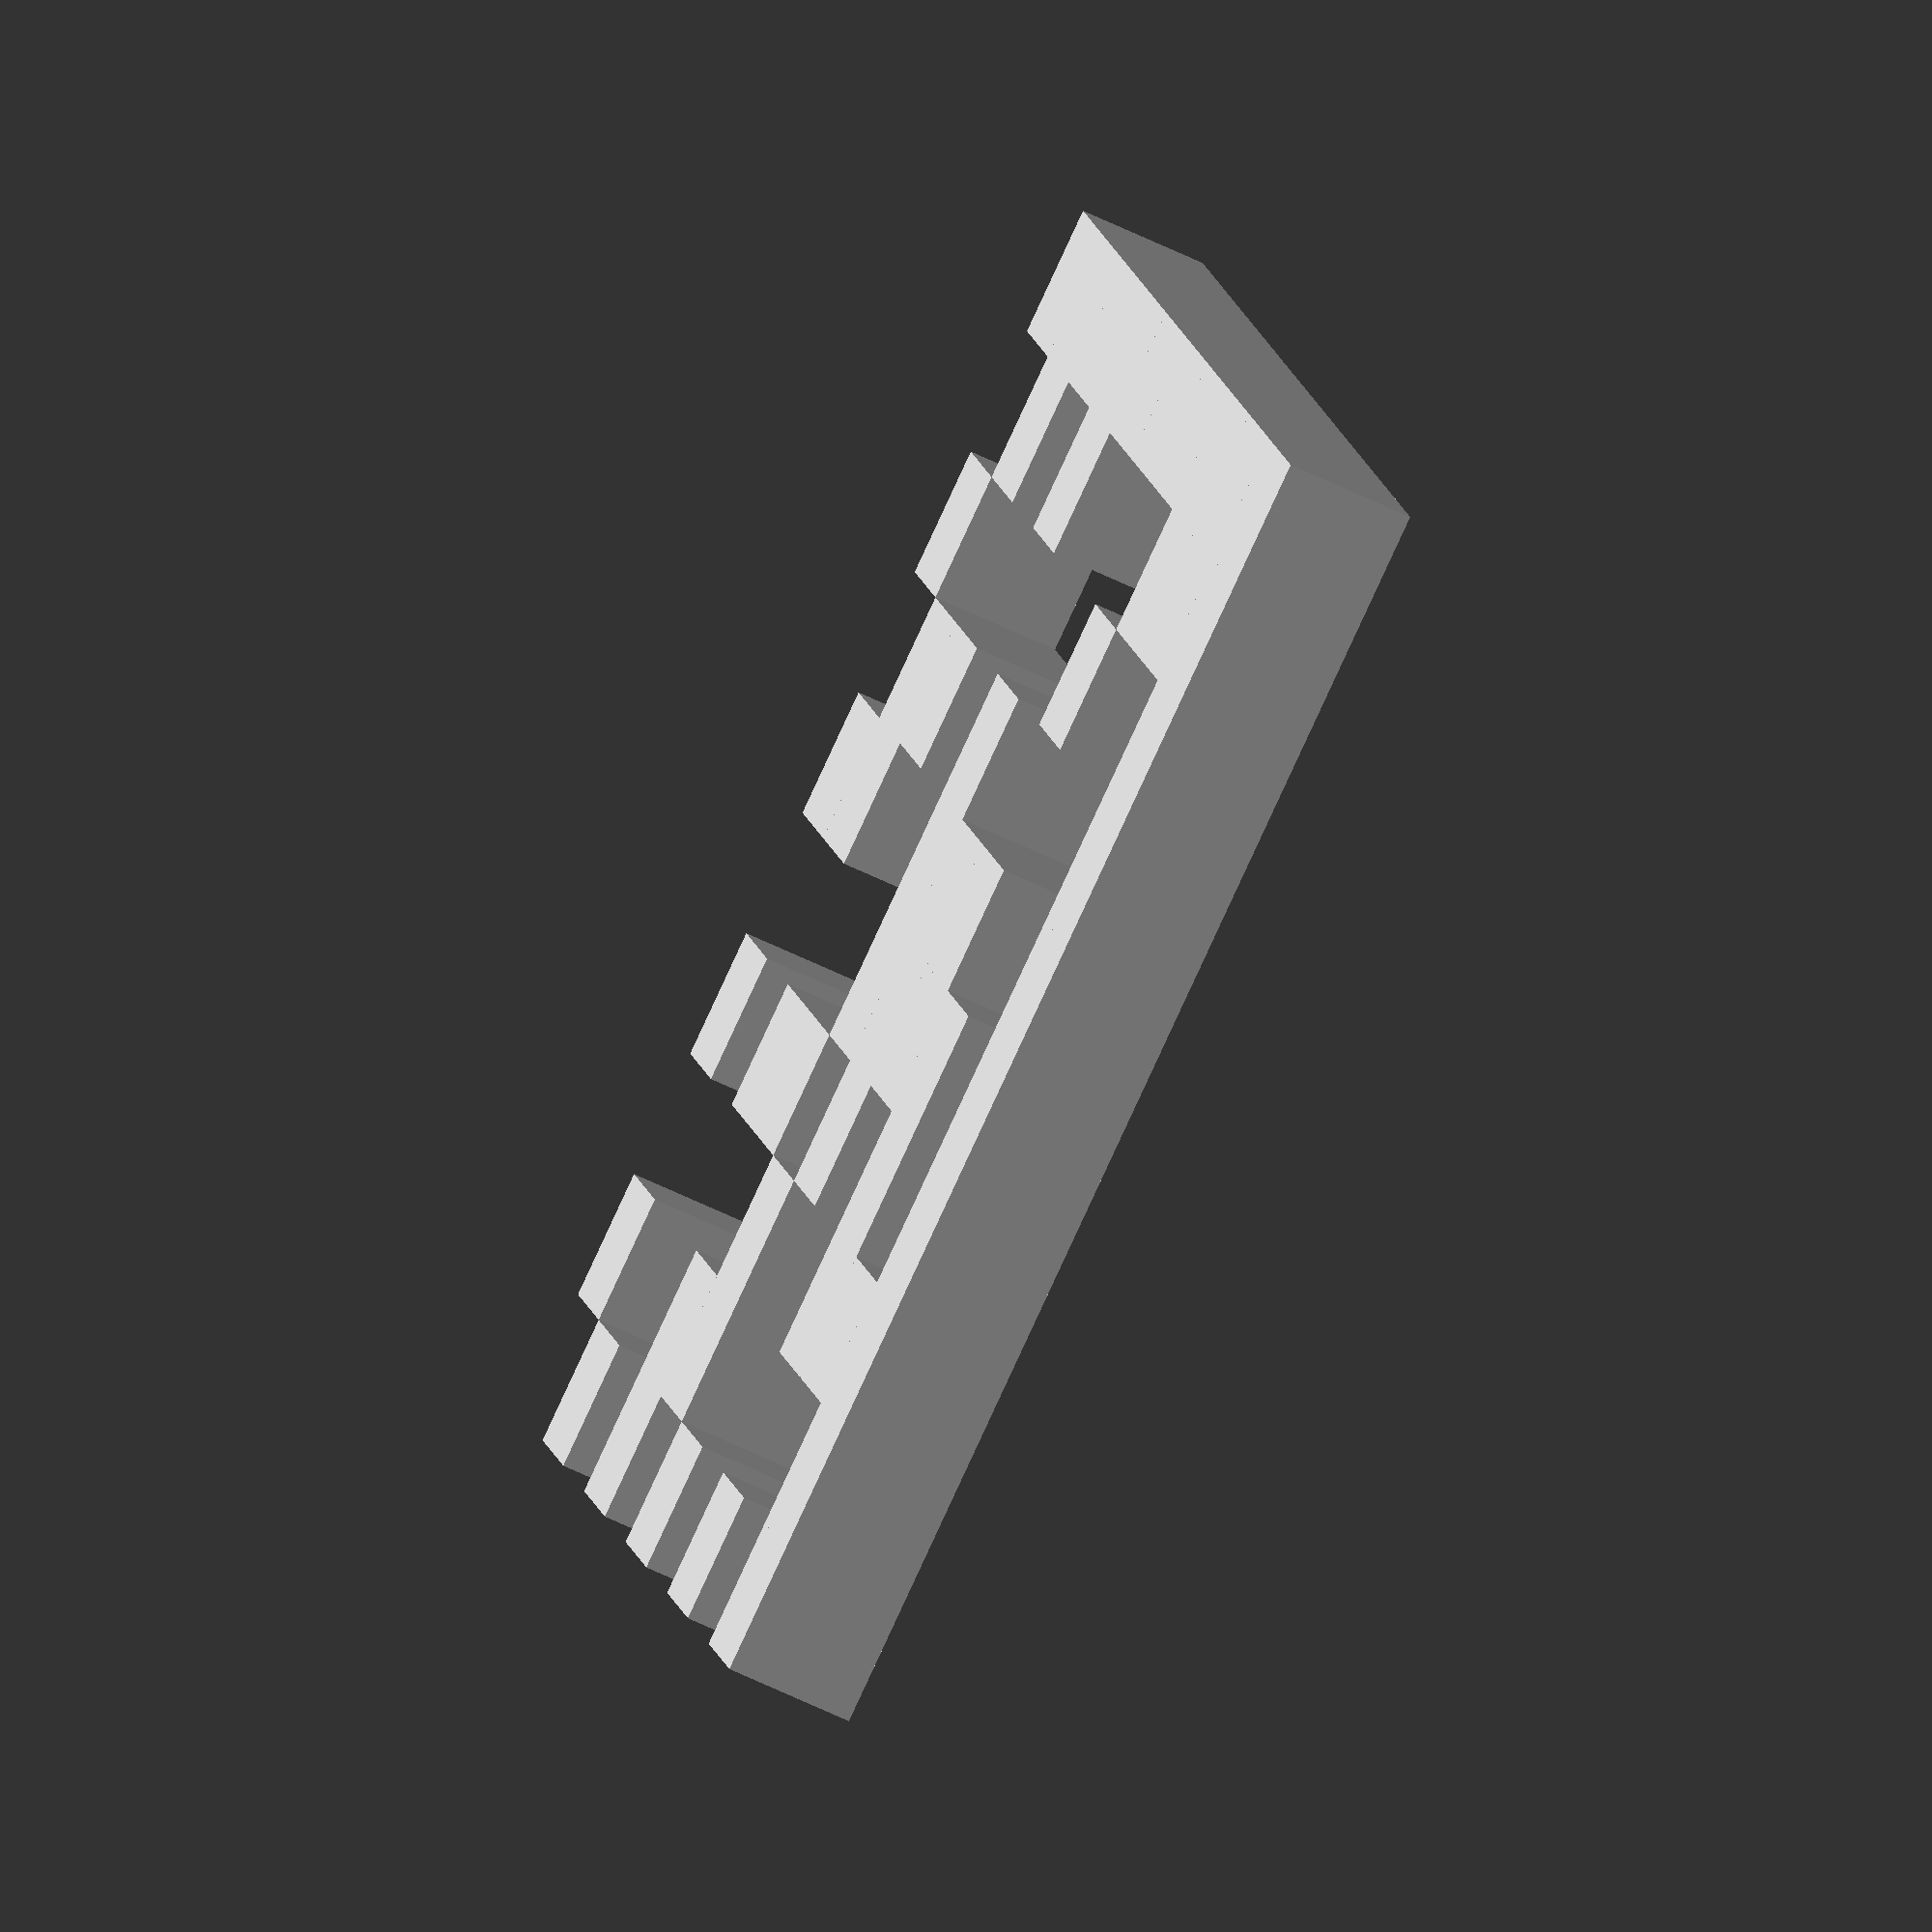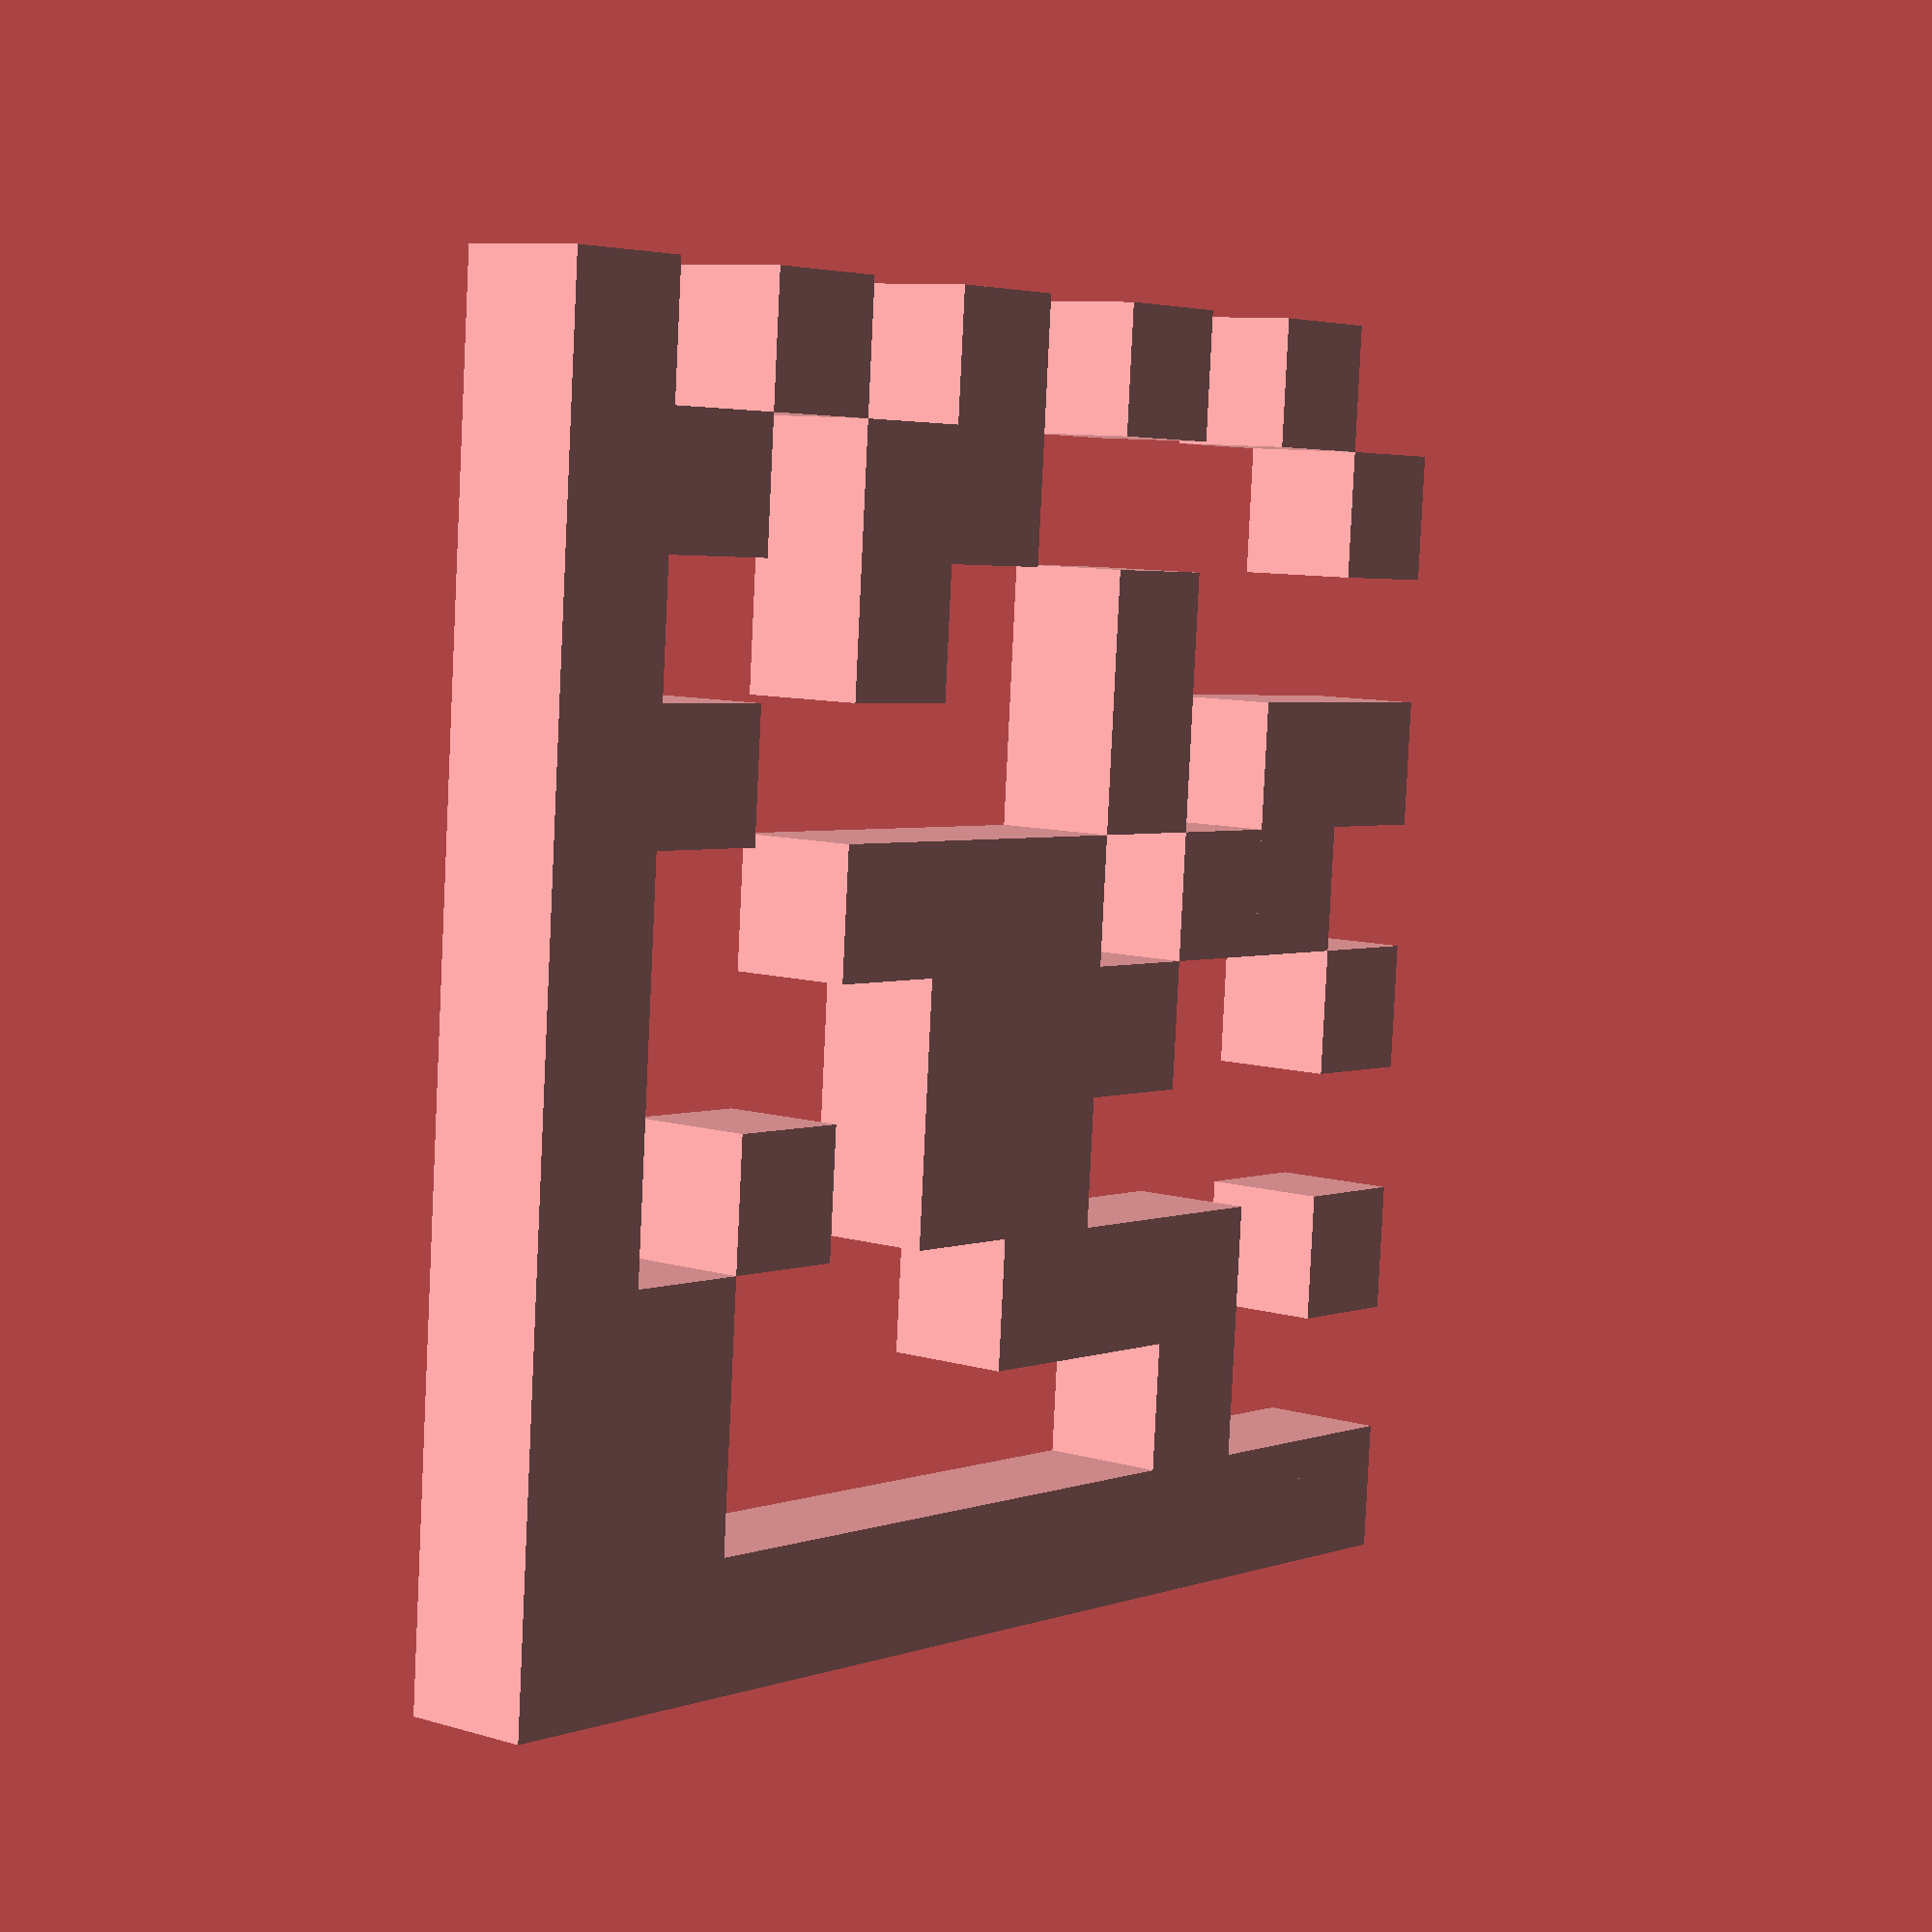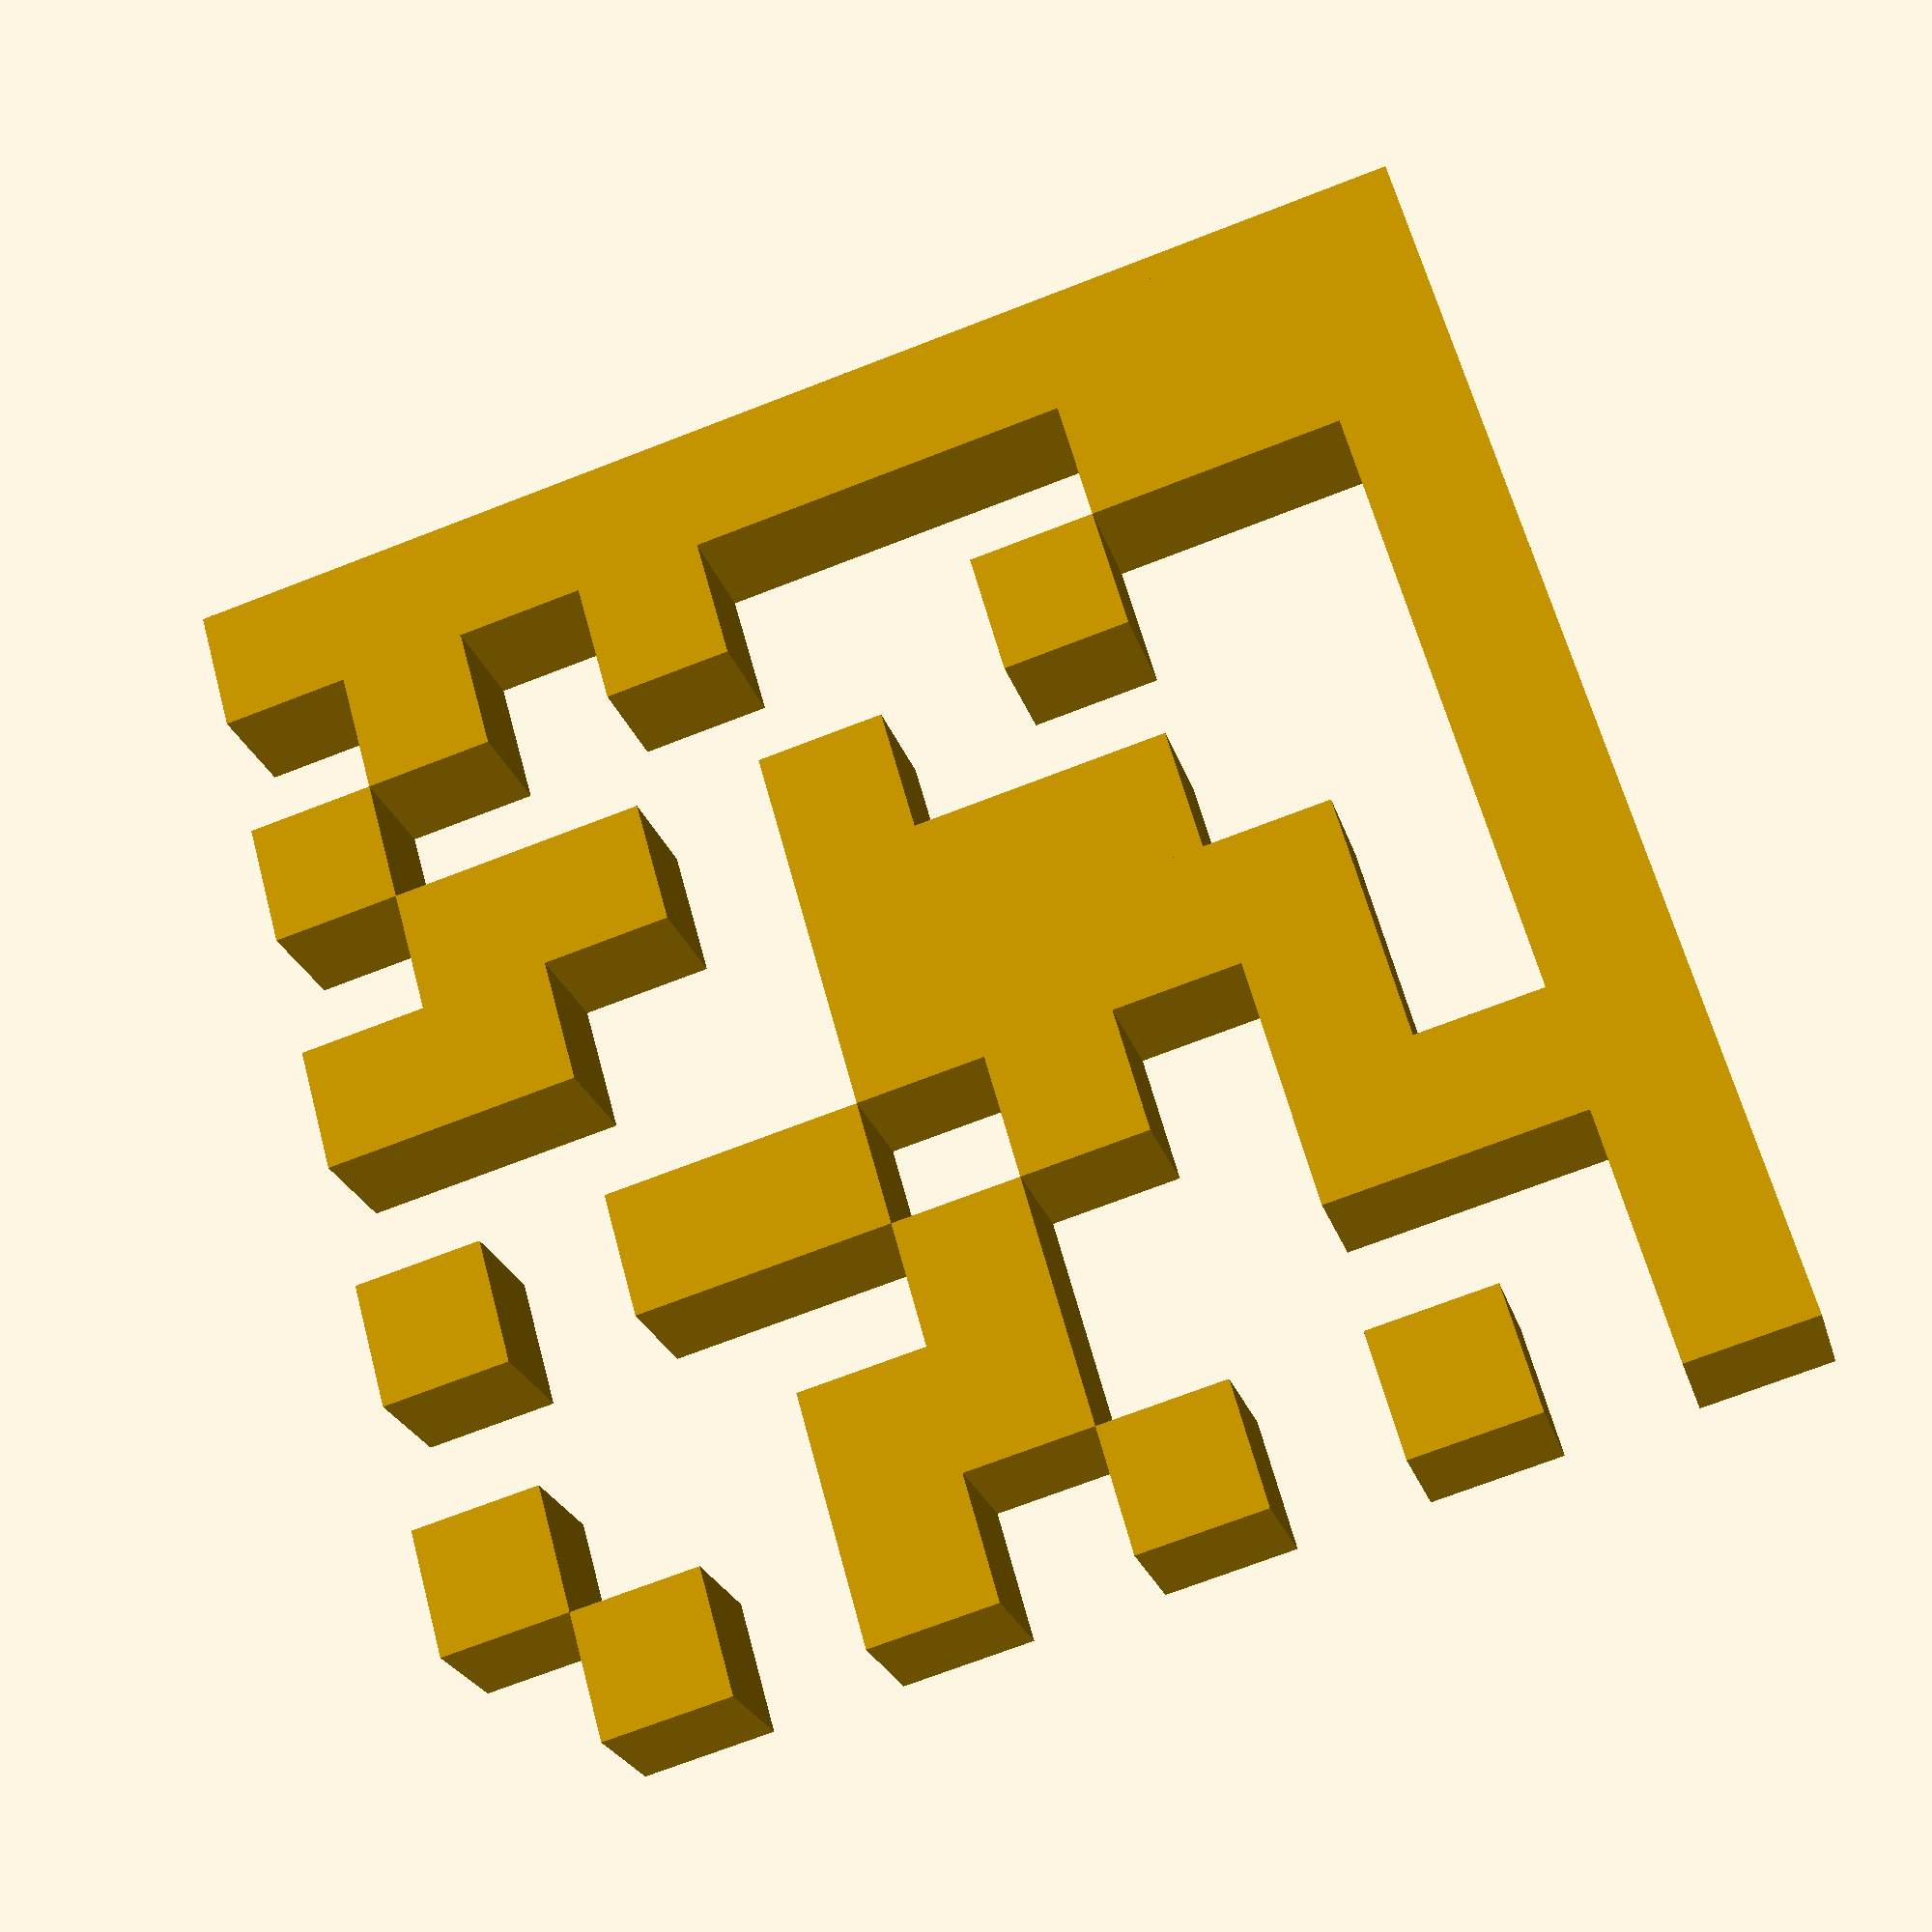
<openscad>
rotate([180,0,0])translate([0,0,-0.5]){
translate([1,1,0])  cube(size = [1,1,1], center=true);
translate([2,1,0])  cube(size = [1,1,1], center=true);
translate([3,1,0])  cube(size = [1,1,1], center=true);
translate([4,1,0])  cube(size = [1,1,1], center=true);
translate([5,1,0])  cube(size = [1,1,1], center=true);
translate([6,1,0])  cube(size = [1,1,1], center=true);
translate([7,1,0])  cube(size = [1,1,1], center=true);
translate([8,1,0])  cube(size = [1,1,1], center=true);
translate([9,1,0])  cube(size = [1,1,1], center=true);
translate([10,1,0])  cube(size = [1,1,1], center=true);
translate([10,1,0])  cube(size = [1,1,1], center=true);
translate([10,1,0])  cube(size = [1,1,1], center=true);
translate([3,2,0])  cube(size = [1,1,1], center=true);
translate([3,2,0])  cube(size = [1,1,1], center=true);
translate([3,2,0])  cube(size = [1,1,1], center=true);
translate([3,2,0])  cube(size = [1,1,1], center=true);
translate([3,2,0])  cube(size = [1,1,1], center=true);
translate([3,2,0])  cube(size = [1,1,1], center=true);
translate([9,2,0])  cube(size = [1,1,1], center=true);
translate([10,2,0])  cube(size = [1,1,1], center=true);
translate([1,3,0])  cube(size = [1,1,1], center=true);
translate([1,3,0])  cube(size = [1,1,1], center=true);
translate([3,3,0])  cube(size = [1,1,1], center=true);
translate([4,3,0])  cube(size = [1,1,1], center=true);
translate([5,3,0])  cube(size = [1,1,1], center=true);
translate([5,3,0])  cube(size = [1,1,1], center=true);
translate([5,3,0])  cube(size = [1,1,1], center=true);
translate([5,3,0])  cube(size = [1,1,1], center=true);
translate([9,3,0])  cube(size = [1,1,1], center=true);
translate([10,3,0])  cube(size = [1,1,1], center=true);
translate([10,3,0])  cube(size = [1,1,1], center=true);
translate([10,3,0])  cube(size = [1,1,1], center=true);
translate([10,3,0])  cube(size = [1,1,1], center=true);
translate([10,3,0])  cube(size = [1,1,1], center=true);
translate([5,4,0])  cube(size = [1,1,1], center=true);
translate([6,4,0])  cube(size = [1,1,1], center=true);
translate([6,4,0])  cube(size = [1,1,1], center=true);
translate([8,4,0])  cube(size = [1,1,1], center=true);
translate([8,4,0])  cube(size = [1,1,1], center=true);
translate([10,4,0])  cube(size = [1,1,1], center=true);
translate([1,5,0])  cube(size = [1,1,1], center=true);
translate([1,5,0])  cube(size = [1,1,1], center=true);
translate([1,5,0])  cube(size = [1,1,1], center=true);
translate([4,5,0])  cube(size = [1,1,1], center=true);
translate([5,5,0])  cube(size = [1,1,1], center=true);
translate([6,5,0])  cube(size = [1,1,1], center=true);
translate([6,5,0])  cube(size = [1,1,1], center=true);
translate([6,5,0])  cube(size = [1,1,1], center=true);
translate([6,5,0])  cube(size = [1,1,1], center=true);
translate([10,5,0])  cube(size = [1,1,1], center=true);
translate([10,5,0])  cube(size = [1,1,1], center=true);
translate([2,6,0])  cube(size = [1,1,1], center=true);
translate([3,6,0])  cube(size = [1,1,1], center=true);
translate([3,6,0])  cube(size = [1,1,1], center=true);
translate([5,6,0])  cube(size = [1,1,1], center=true);
translate([6,6,0])  cube(size = [1,1,1], center=true);
translate([7,6,0])  cube(size = [1,1,1], center=true);
translate([7,6,0])  cube(size = [1,1,1], center=true);
translate([7,6,0])  cube(size = [1,1,1], center=true);
translate([10,6,0])  cube(size = [1,1,1], center=true);
translate([1,7,0])  cube(size = [1,1,1], center=true);
translate([2,7,0])  cube(size = [1,1,1], center=true);
translate([2,7,0])  cube(size = [1,1,1], center=true);
translate([4,7,0])  cube(size = [1,1,1], center=true);
translate([4,7,0])  cube(size = [1,1,1], center=true);
translate([4,7,0])  cube(size = [1,1,1], center=true);
translate([4,7,0])  cube(size = [1,1,1], center=true);
translate([4,7,0])  cube(size = [1,1,1], center=true);
translate([9,7,0])  cube(size = [1,1,1], center=true);
translate([10,7,0])  cube(size = [1,1,1], center=true);
translate([10,7,0])  cube(size = [1,1,1], center=true);
translate([10,7,0])  cube(size = [1,1,1], center=true);
translate([10,7,0])  cube(size = [1,1,1], center=true);
translate([4,8,0])  cube(size = [1,1,1], center=true);
translate([4,8,0])  cube(size = [1,1,1], center=true);
translate([4,8,0])  cube(size = [1,1,1], center=true);
translate([7,8,0])  cube(size = [1,1,1], center=true);
translate([7,8,0])  cube(size = [1,1,1], center=true);
translate([7,8,0])  cube(size = [1,1,1], center=true);
translate([10,8,0])  cube(size = [1,1,1], center=true);
translate([1,9,0])  cube(size = [1,1,1], center=true);
translate([1,9,0])  cube(size = [1,1,1], center=true);
translate([1,9,0])  cube(size = [1,1,1], center=true);
translate([1,9,0])  cube(size = [1,1,1], center=true);
translate([1,9,0])  cube(size = [1,1,1], center=true);
translate([6,9,0])  cube(size = [1,1,1], center=true);
translate([7,9,0])  cube(size = [1,1,1], center=true);
translate([7,9,0])  cube(size = [1,1,1], center=true);
translate([9,9,0])  cube(size = [1,1,1], center=true);
translate([10,9,0])  cube(size = [1,1,1], center=true);
translate([10,9,0])  cube(size = [1,1,1], center=true);
translate([2,10,0])  cube(size = [1,1,1], center=true);
translate([2,10,0])  cube(size = [1,1,1], center=true);
translate([4,10,0])  cube(size = [1,1,1], center=true);
translate([4,10,0])  cube(size = [1,1,1], center=true);
translate([6,10,0])  cube(size = [1,1,1], center=true);
translate([6,10,0])  cube(size = [1,1,1], center=true);
translate([8,10,0])  cube(size = [1,1,1], center=true);
translate([8,10,0])  cube(size = [1,1,1], center=true);
translate([10,10,0])  cube(size = [1,1,1], center=true);
}

</openscad>
<views>
elev=240.6 azim=20.3 roll=296.6 proj=o view=solid
elev=351.3 azim=184.3 roll=309.3 proj=p view=wireframe
elev=203.6 azim=105.5 roll=345.4 proj=p view=wireframe
</views>
